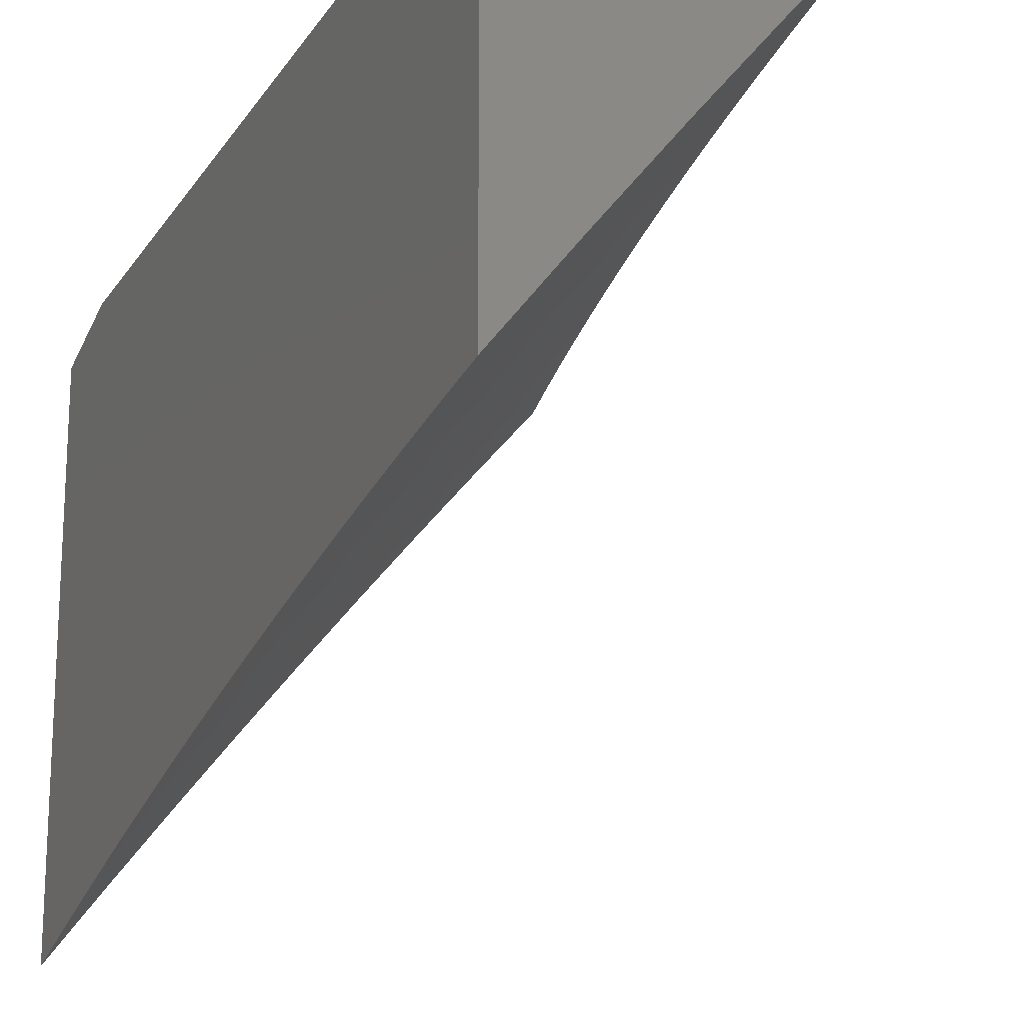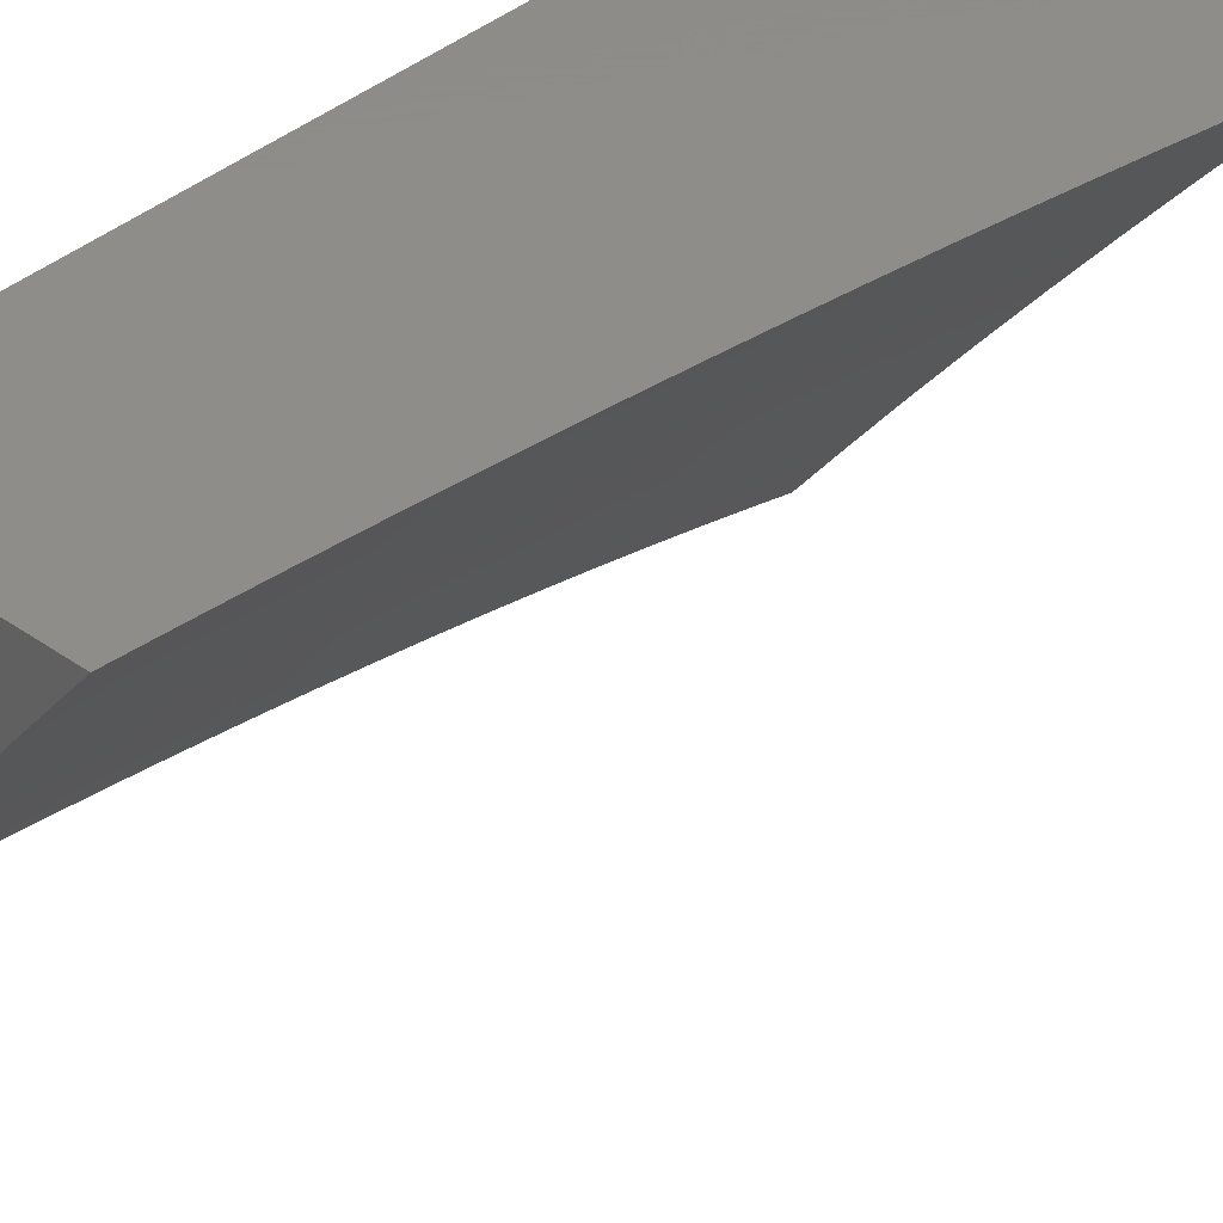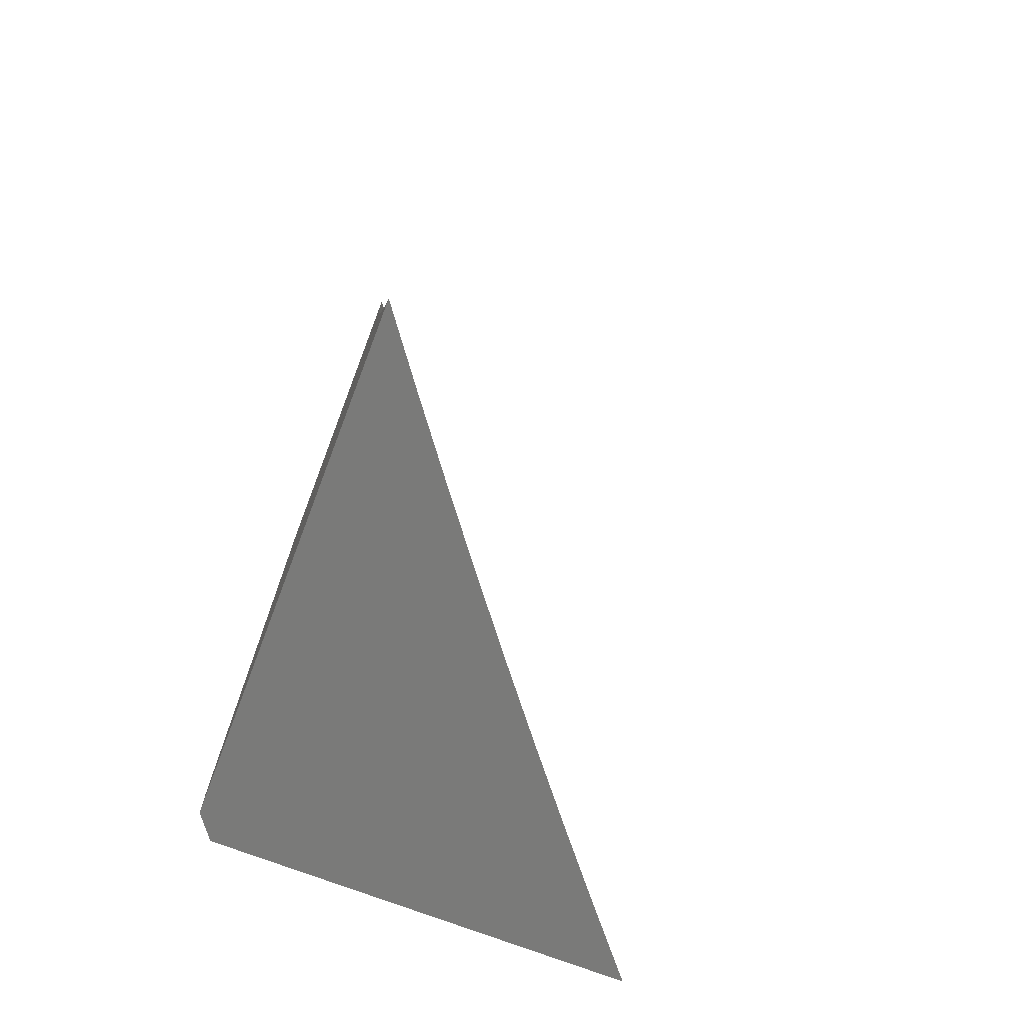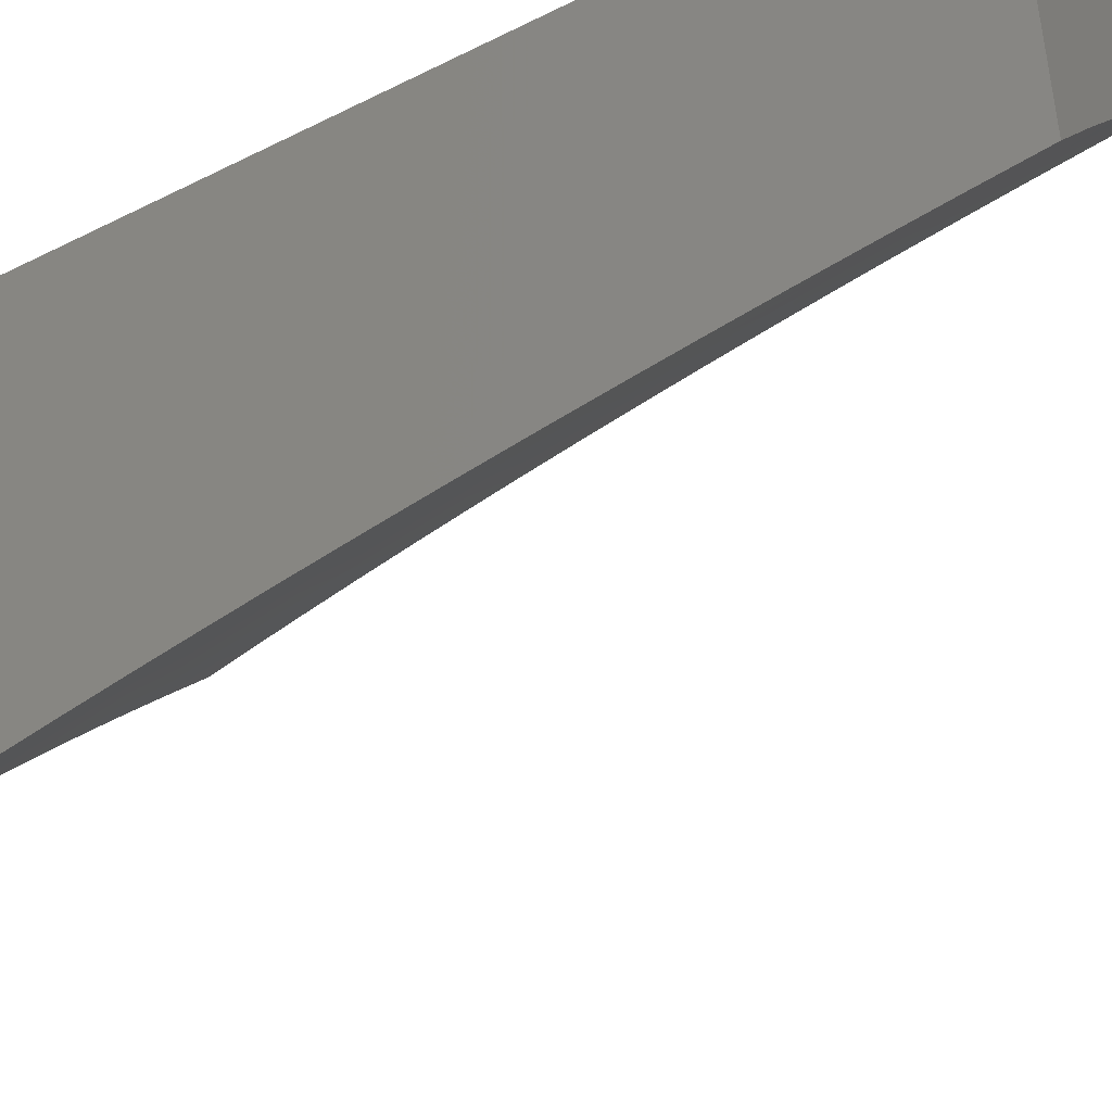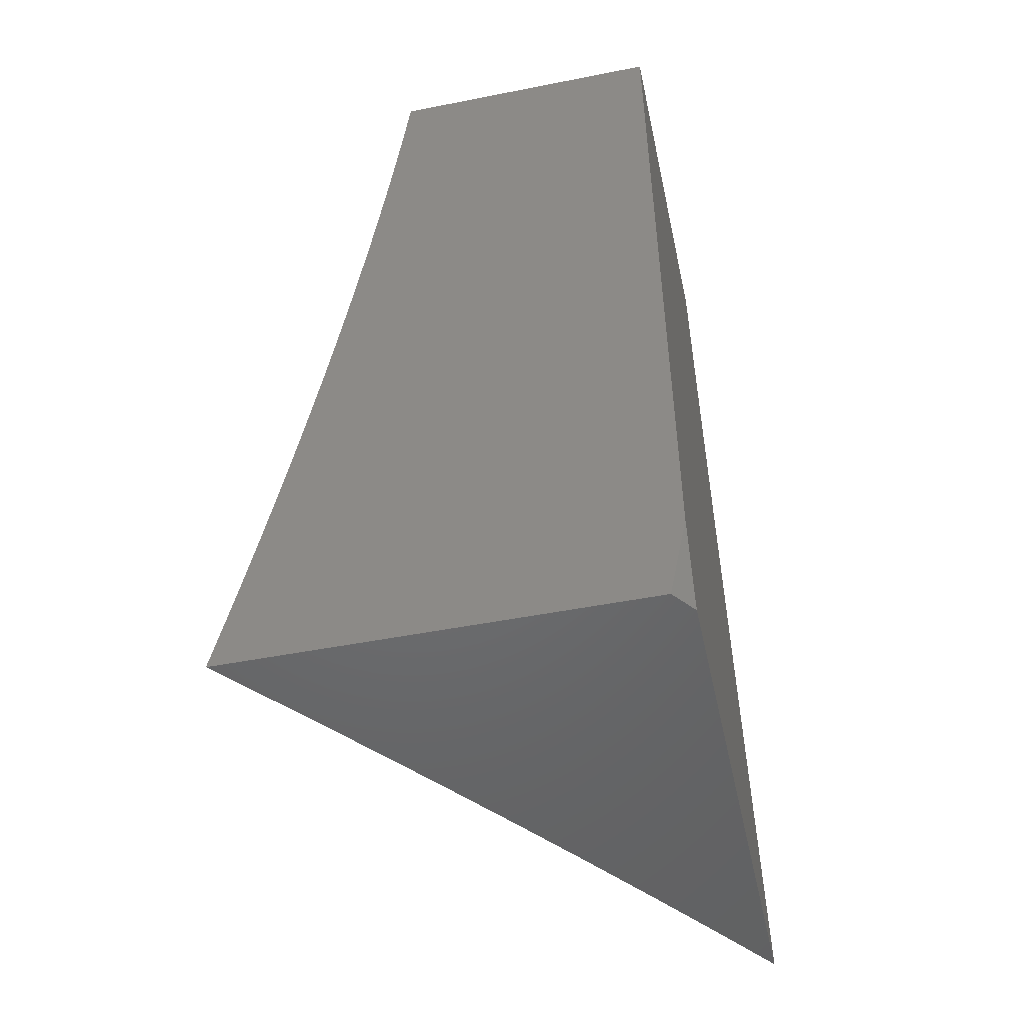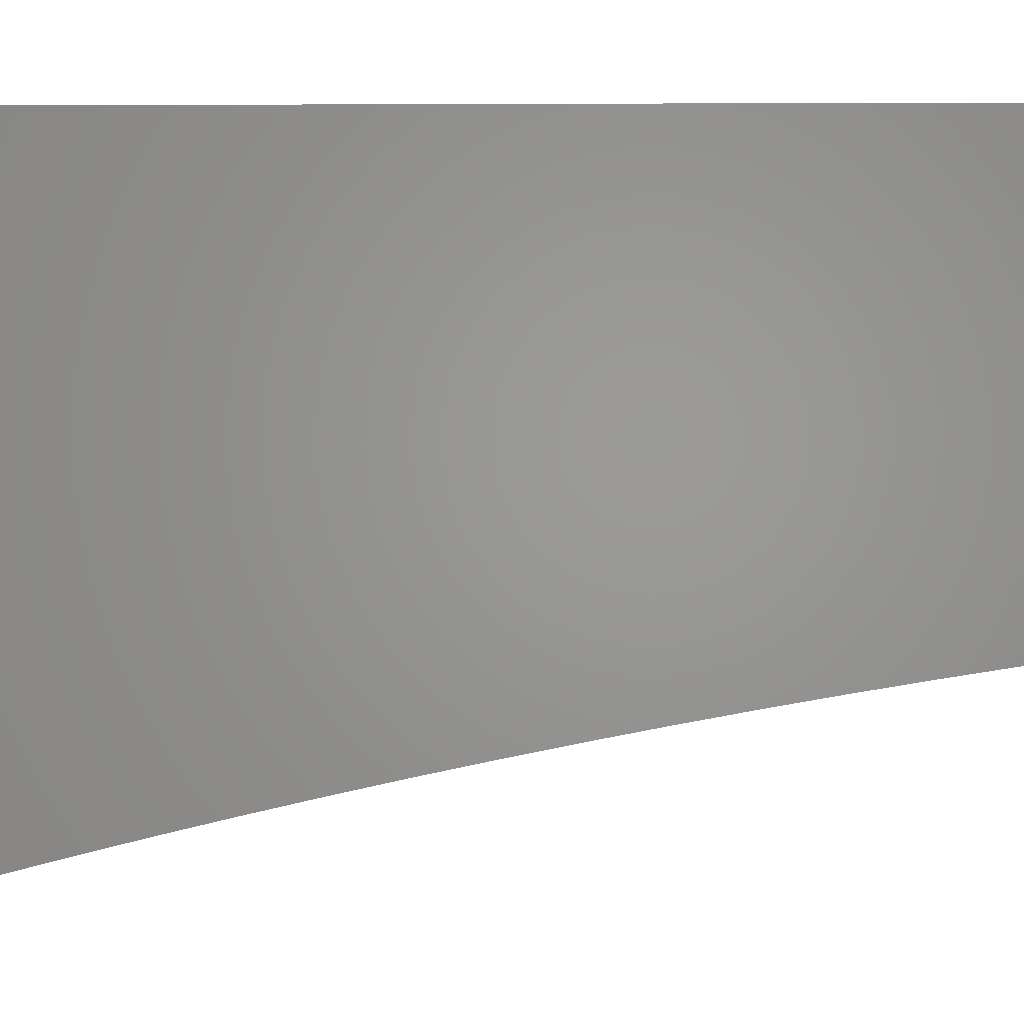
<metadata>
{"format":"stl","ext":"stl","renderer":"f3d","projection":"perspective","resolution":1024,"background":"white","views":[{"elev":-19.1,"azim":-23.2,"up":"+Y"},{"elev":38.5,"azim":41.2,"up":"+Y"},{"elev":-73.1,"azim":-20.9,"up":"+Z"},{"elev":-44.5,"azim":-59.7,"up":"+Y"},{"elev":-48.8,"azim":-167.6,"up":"+Z"},{"elev":0.7,"azim":-88.7,"up":"+Y"}]}
</metadata>
<code>
# stl→obj: 144 verts, 284 faces
v -9 6.407 -2
v -8.943 6.483 -2
v -9 6.424 -1.938
v -8.951 6.489 -1.937
v -9 6.44 -1.877
v -8.96 6.495 -1.874
v -9 6.456 -1.815
v -8.967 6.5 -1.811
v -9 6.472 -1.753
v -8.975 6.506 -1.748
v -9 6.487 -1.691
v -8.982 6.511 -1.686
v -9 6.501 -1.628
v -8.989 6.516 -1.623
v -9 6.515 -1.566
v -8.996 6.521 -1.56
v -9 6.528 -1.504
v -8.938 6.597 -1.56
v -8.944 6.602 -1.498
v -8.886 6.677 -1.498
v -8.892 6.682 -1.435
v -8.832 6.757 -1.435
v -8.838 6.761 -1.373
v -8.778 6.835 -1.373
v -8.784 6.84 -1.31
v -8.723 6.914 -1.31
v -8.728 6.918 -1.248
v -8.666 6.991 -1.248
v -8.671 6.995 -1.186
v -8.667 7 -1.189
v -8.675 7 -1.126
v -8.894 6.564 -1.937
v -8.885 6.558 -2
v -8.835 6.639 -1.937
v -8.827 6.633 -2
v -8.776 6.714 -1.937
v -8.768 6.708 -2
v -8.716 6.788 -1.937
v -8.708 6.781 -2
v -8.656 6.861 -1.937
v -8.648 6.855 -2
v -8.595 6.934 -1.937
v -8.587 6.928 -2
v -8.539 7 -1.938
v -8.526 7 -2
v -8.552 7 -1.876
v -8.603 6.94 -1.874
v -8.664 6.867 -1.874
v -8.724 6.794 -1.874
v -8.784 6.72 -1.874
v -8.843 6.645 -1.874
v -8.902 6.57 -1.874
v -8.565 7 -1.814
v -8.611 6.947 -1.811
v -8.672 6.873 -1.811
v -8.732 6.8 -1.811
v -8.792 6.726 -1.811
v -8.851 6.651 -1.811
v -8.91 6.576 -1.811
v -8.577 7 -1.752
v -8.618 6.952 -1.748
v -8.679 6.879 -1.748
v -8.739 6.806 -1.748
v -8.799 6.731 -1.748
v -8.859 6.657 -1.748
v -8.917 6.582 -1.748
v -8.588 7 -1.689
v -8.625 6.958 -1.686
v -8.686 6.885 -1.686
v -8.747 6.811 -1.686
v -8.807 6.737 -1.686
v -8.866 6.662 -1.686
v -8.924 6.587 -1.686
v -8.6 7 -1.627
v -8.632 6.963 -1.623
v -8.693 6.89 -1.623
v -8.753 6.816 -1.623
v -8.813 6.742 -1.623
v -8.873 6.667 -1.623
v -8.931 6.592 -1.623
v -8.611 7 -1.565
v -8.638 6.969 -1.56
v -8.699 6.895 -1.56
v -8.76 6.821 -1.56
v -8.82 6.747 -1.56
v -8.879 6.672 -1.56
v -8.621 7 -1.502
v -8.644 6.974 -1.498
v -8.706 6.9 -1.498
v -8.766 6.826 -1.498
v -8.826 6.752 -1.498
v -8.631 7 -1.44
v -8.65 6.978 -1.435
v -8.712 6.905 -1.435
v -8.772 6.831 -1.435
v -8.641 7 -1.377
v -8.656 6.983 -1.373
v -8.717 6.909 -1.373
v -8.65 7 -1.314
v -8.661 6.987 -1.31
v -8.659 7 -1.252
v -8.676 6.999 -1.124
v -8.682 7 -1.063
v -8.738 6.925 -1.124
v -8.742 6.929 -1.062
v -8.799 6.851 -1.124
v -8.803 6.855 -1.062
v -8.859 6.777 -1.124
v -8.863 6.78 -1.062
v -8.918 6.701 -1.124
v -8.923 6.705 -1.062
v -8.977 6.626 -1.124
v -8.982 6.629 -1.062
v -9 6.605 -1.063
v -9 6.614 -1
v -8.924 6.712 -1
v -8.689 7 -1
v -8.769 6.905 -1
v -8.847 6.809 -1
v -9 6.596 -1.126
v -8.973 6.622 -1.186
v -8.914 6.698 -1.186
v -8.854 6.773 -1.186
v -8.794 6.848 -1.186
v -8.733 6.922 -1.186
v -9 6.586 -1.19
v -8.967 6.619 -1.248
v -8.909 6.694 -1.248
v -8.849 6.769 -1.248
v -8.789 6.844 -1.248
v -9 6.575 -1.253
v -8.962 6.615 -1.31
v -8.903 6.69 -1.31
v -8.844 6.765 -1.31
v -9 6.564 -1.315
v -8.956 6.61 -1.373
v -8.898 6.686 -1.373
v -9 6.553 -1.378
v -8.951 6.606 -1.435
v -9 6.541 -1.441
v -8.98 7 -2
v -9 6.974 -2
v -9 7 -1.9
v -9 7 -1
f 1 2 3
f 3 2 4
f 3 4 5
f 5 4 6
f 5 6 7
f 7 6 8
f 7 8 9
f 9 8 10
f 9 10 11
f 11 10 12
f 11 12 13
f 13 12 14
f 13 14 15
f 15 14 16
f 15 16 17
f 17 16 18
f 17 18 19
f 19 18 20
f 19 20 21
f 21 20 22
f 21 22 23
f 23 22 24
f 23 24 25
f 25 24 26
f 25 26 27
f 27 26 28
f 27 28 29
f 29 28 30
f 29 30 31
f 4 2 32
f 32 2 33
f 32 33 34
f 34 33 35
f 34 35 36
f 36 35 37
f 36 37 38
f 38 37 39
f 38 39 40
f 40 39 41
f 40 41 42
f 42 41 43
f 42 43 44
f 44 43 45
f 44 46 42
f 42 46 47
f 42 47 40
f 40 47 48
f 40 48 38
f 38 48 49
f 38 49 36
f 36 49 50
f 36 50 34
f 34 50 51
f 34 51 32
f 32 51 52
f 32 52 4
f 4 52 6
f 46 53 47
f 47 53 54
f 47 54 48
f 48 54 55
f 48 55 49
f 49 55 56
f 49 56 50
f 50 56 57
f 50 57 51
f 51 57 58
f 51 58 52
f 52 58 59
f 52 59 6
f 6 59 8
f 53 60 54
f 54 60 61
f 54 61 55
f 55 61 62
f 55 62 56
f 56 62 63
f 56 63 57
f 57 63 64
f 57 64 58
f 58 64 65
f 58 65 59
f 59 65 66
f 59 66 8
f 8 66 10
f 60 67 61
f 61 67 68
f 61 68 62
f 62 68 69
f 62 69 63
f 63 69 70
f 63 70 64
f 64 70 71
f 64 71 65
f 65 71 72
f 65 72 66
f 66 72 73
f 66 73 10
f 10 73 12
f 67 74 68
f 68 74 75
f 68 75 69
f 69 75 76
f 69 76 70
f 70 76 77
f 70 77 71
f 71 77 78
f 71 78 72
f 72 78 79
f 72 79 73
f 73 79 80
f 73 80 12
f 12 80 14
f 74 81 75
f 75 81 82
f 75 82 76
f 76 82 83
f 76 83 77
f 77 83 84
f 77 84 78
f 78 84 85
f 78 85 79
f 79 85 86
f 79 86 80
f 80 86 18
f 80 18 14
f 14 18 16
f 81 87 82
f 82 87 88
f 82 88 83
f 83 88 89
f 83 89 84
f 84 89 90
f 84 90 85
f 85 90 91
f 85 91 86
f 86 91 20
f 86 20 18
f 87 92 88
f 88 92 93
f 88 93 89
f 89 93 94
f 89 94 90
f 90 94 95
f 90 95 91
f 91 95 22
f 91 22 20
f 92 96 93
f 93 96 97
f 93 97 94
f 94 97 98
f 94 98 95
f 95 98 24
f 95 24 22
f 96 99 97
f 97 99 100
f 97 100 98
f 98 100 26
f 98 26 24
f 99 101 100
f 100 101 28
f 100 28 26
f 101 30 28
f 29 31 102
f 102 31 103
f 102 103 104
f 104 103 105
f 104 105 106
f 106 105 107
f 106 107 108
f 108 107 109
f 108 109 110
f 110 109 111
f 110 111 112
f 112 111 113
f 112 113 114
f 114 113 115
f 115 113 116
f 116 113 111
f 116 111 109
f 103 117 105
f 105 117 118
f 105 118 107
f 107 118 119
f 107 119 109
f 109 119 116
f 114 120 112
f 112 120 121
f 112 121 110
f 110 121 122
f 110 122 108
f 108 122 123
f 108 123 106
f 106 123 124
f 106 124 104
f 104 124 125
f 104 125 102
f 102 125 29
f 120 126 121
f 121 126 127
f 121 127 122
f 122 127 128
f 122 128 123
f 123 128 129
f 123 129 124
f 124 129 130
f 124 130 125
f 125 130 27
f 125 27 29
f 126 131 127
f 127 131 132
f 127 132 128
f 128 132 133
f 128 133 129
f 129 133 134
f 129 134 130
f 130 134 25
f 130 25 27
f 131 135 132
f 132 135 136
f 132 136 133
f 133 136 137
f 133 137 134
f 134 137 23
f 134 23 25
f 135 138 136
f 136 138 139
f 136 139 137
f 137 139 21
f 137 21 23
f 138 140 139
f 139 140 19
f 139 19 21
f 140 17 19
f 141 142 143
f 117 103 144
f 144 103 31
f 144 31 30
f 30 101 144
f 144 101 99
f 144 99 143
f 143 99 96
f 143 96 92
f 92 87 143
f 143 87 81
f 143 81 74
f 143 74 141
f 141 74 67
f 141 67 60
f 60 53 141
f 141 53 46
f 141 46 44
f 44 45 141
f 45 43 141
f 141 43 41
f 141 41 39
f 39 37 141
f 141 37 142
f 142 37 35
f 142 35 33
f 33 2 142
f 142 2 1
f 115 116 144
f 144 116 119
f 144 119 118
f 118 117 144
f 1 3 142
f 142 3 5
f 142 5 7
f 7 9 142
f 142 9 11
f 142 11 13
f 142 13 143
f 143 13 15
f 143 15 17
f 17 140 143
f 143 140 138
f 143 138 135
f 143 135 144
f 144 135 131
f 144 131 126
f 126 120 144
f 144 120 114
f 144 114 115

</code>
